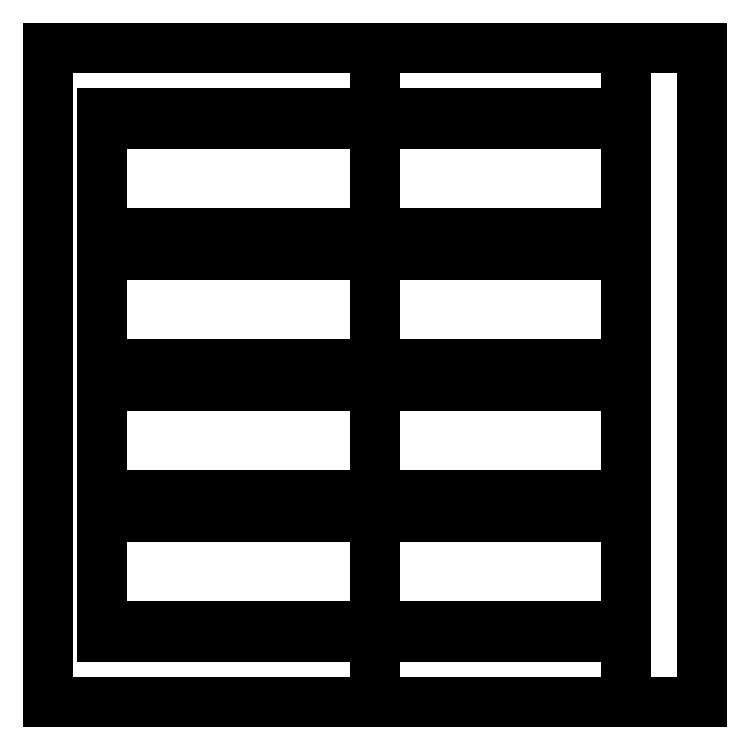
<metadata>
{"format":"dxf","ext":"dxf","renderer":"ezdxf+matplotlib","layout":"modelspace","background":"white","min_lineweight":24,"dpi":150}
</metadata>
<code>
0
SECTION
2
ENTITIES
0
LWPOLYLINE
8
0
90
4
70
1
43
0
10
230
20
240
10
-250
20
240
10
-250
20
-240
10
230
20
-240
0
LINE
8
0
10
230
20
-120
30
0
11
-250
21
-120
31
0
0
LINE
8
0
10
230
20
120
30
0
11
-250
21
120
31
0
0
LINE
8
0
10
-250
20
-130
30
0
11
230
21
-130
31
0
0
LINE
8
0
10
230
20
-230
30
0
11
-250
21
-230
31
0
0
LINE
8
0
10
230
20
-110
30
0
11
-250
21
-110
31
0
0
LINE
8
0
10
-250
20
-10
30
0
11
230
21
-10
31
0
0
LINE
8
0
10
230
20
10
30
0
11
-250
21
10
31
0
0
LINE
8
0
10
-250
20
110
30
0
11
230
21
110
31
0
0
LINE
8
0
10
230
20
130
30
0
11
-250
21
130
31
0
0
LINE
8
0
10
-250
20
230
30
0
11
230
21
230
31
0
0
LINE
8
0
10
-2.842e-13
20
300
30
0
11
0
21
-300
31
0
0
LWPOLYLINE
8
0
90
4
70
1
43
0
10
0
20
-300
10
-300
20
-300
10
-300
20
300
10
0
20
300
0
LWPOLYLINE
8
0
90
4
70
1
43
0
10
0
20
-300
10
300
20
-300
10
300
20
300
10
0
20
300
0
LINE
8
0
10
230
20
240
30
0
11
230
21
300
31
0
0
LINE
8
0
10
230
20
-240
30
0
11
230
21
-300
31
0
0
ENDSEC
0
EOF

</code>
